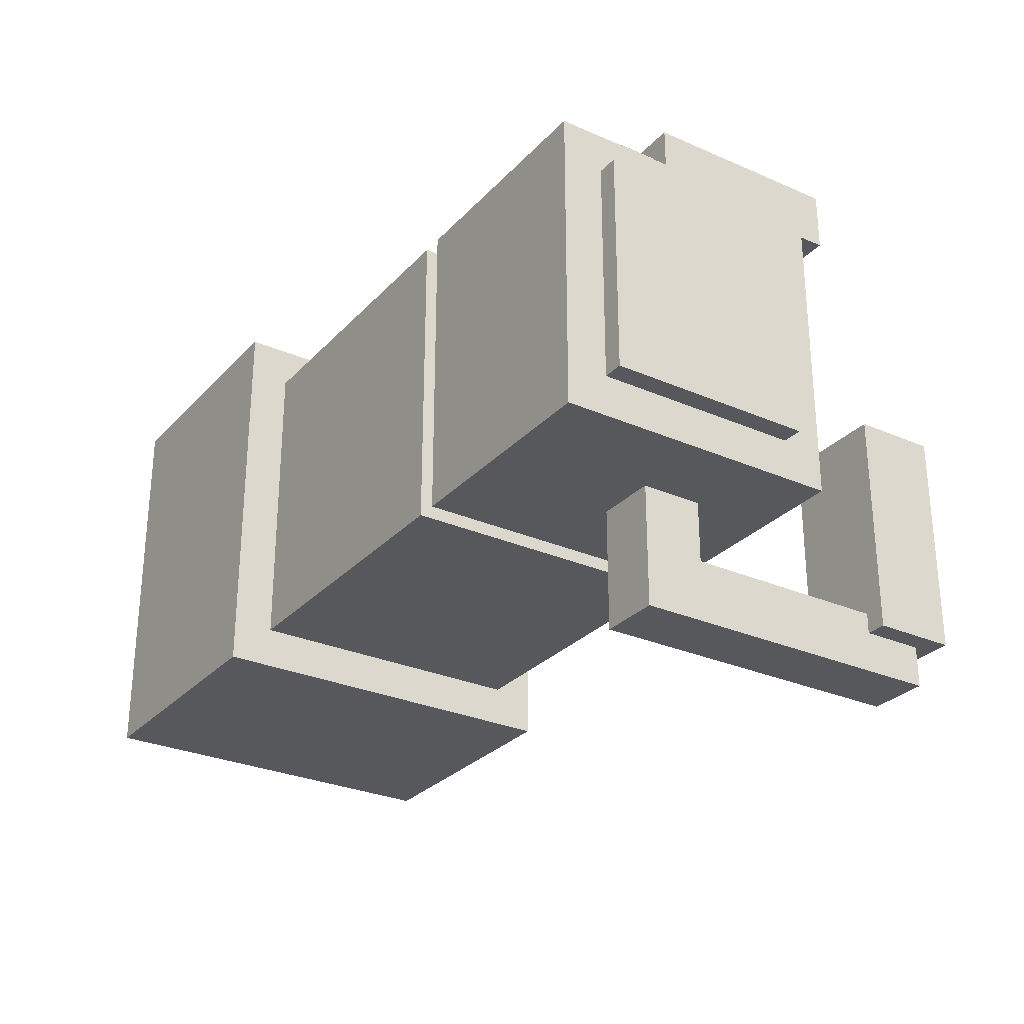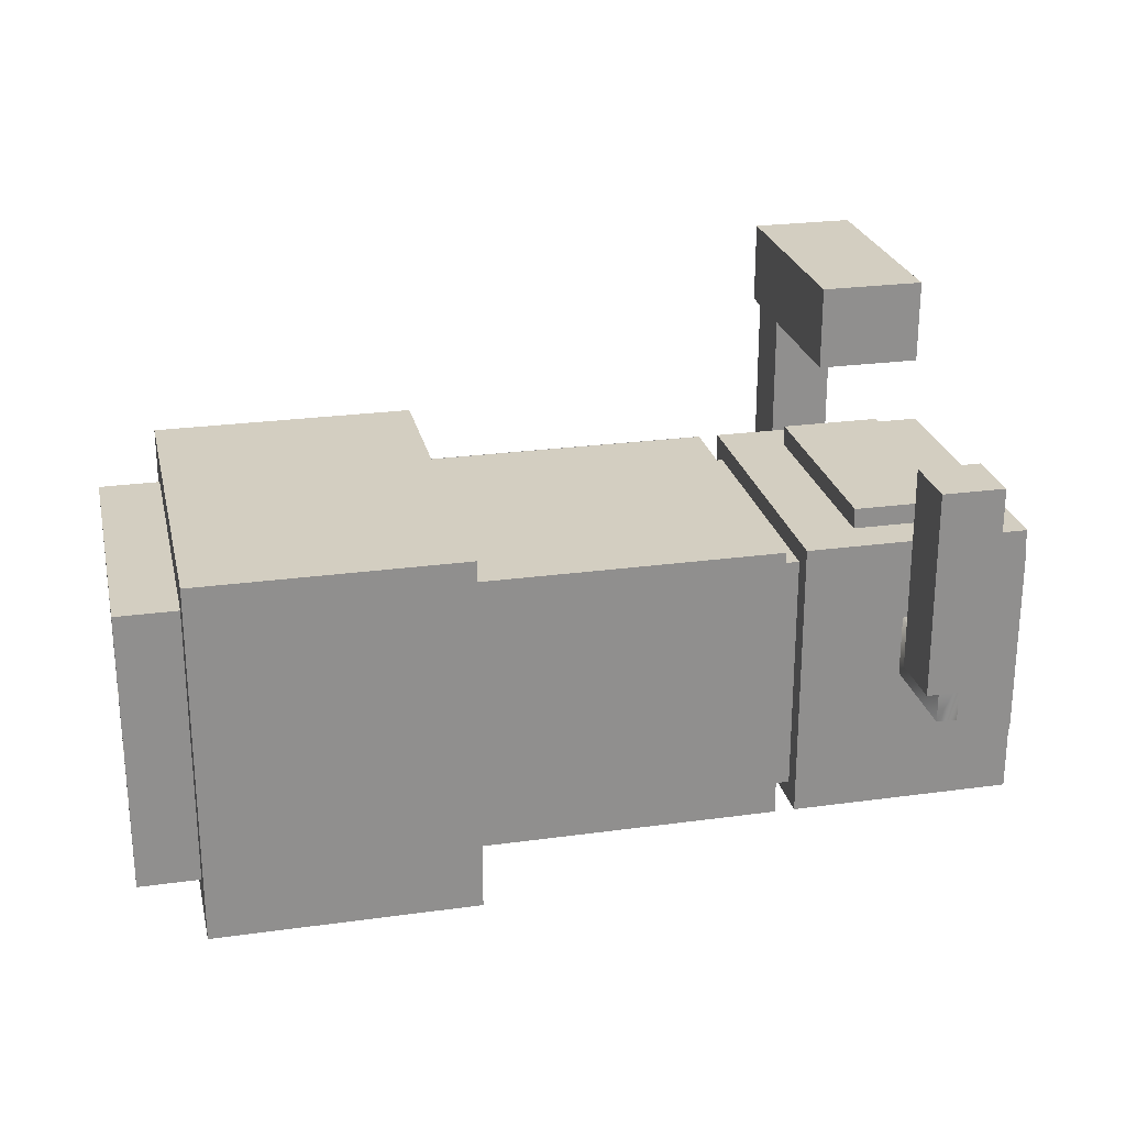
<metadata>
{"format":"obj","ext":"obj","renderer":"f3d","projection":"perspective","resolution":1024,"background":"white","views":[{"elev":-28.4,"azim":56.6,"up":"+Z"},{"elev":24.9,"azim":-12.6,"up":"+Y"}]}
</metadata>
<code>
g soda_launcher_mesh
v 0.1815 -0.1642 0.1556
v 0.1642 0.04322 0.1556
v 0.1815 0.04322 0.1556
v 0.1642 -0.1642 0.1556
v 0.268 -0.06051 0.2593
v 0.2853 -0.02593 0.2593
v 0.2853 -0.06051 0.2593
v 0.268 -0.02593 0.2593
v 0.1815 -0.1642 0.1556
v 0.1642 -0.1642 -0.06916
v 0.1642 -0.1642 0.1556
v 0.1815 -0.1642 -0.06916
v 0.1642 0.04322 0.1556
v 0.1815 0.04322 -0.06916
v 0.1815 0.04322 0.1556
v 0.1642 0.04322 -0.06916
v 0.3717 -0.1815 0.1729
v 0.1815 -0.1815 -0.08644
v 0.1815 -0.1815 0.1729
v 0.3717 -0.1815 -0.08644
v 0.1642 -0.1642 -0.06916
v 0.1815 0.04322 -0.06916
v 0.1642 0.04322 -0.06916
v 0.1815 -0.1642 -0.06916
v 0.1642 -0.1815 -0.08644
v -0.09509 -0.1815 0.1729
v 0.1642 -0.1815 0.1729
v -0.09509 -0.1815 -0.08644
v 0.1815 0.06051 -0.08644
v 0.3717 0.06051 0.1729
v 0.1815 0.06051 0.1729
v 0.3717 0.06051 -0.08644
v 0.2853 -0.008644 0.1729
v 0.268 -0.008644 0.2248
v 0.268 -0.008644 0.1729
v 0.2853 -0.008644 0.2248
v 0.268 -0.06051 0.1729
v 0.2853 -0.06051 0.2593
v 0.2853 -0.06051 0.1729
v 0.268 -0.06051 0.2593
v 0.3026 0.147 0.2766
v 0.2507 0.147 0.2248
v 0.3026 0.147 0.2248
v 0.2507 0.147 0.2766
v 0.268 -0.008644 0.2248
v 0.2507 -0.02593 0.2248
v 0.268 -0.02593 0.2248
v 0.3026 0.147 0.2248
v 0.2507 0.147 0.2248
v 0.2853 -0.008644 0.2248
v 0.2853 -0.02593 0.2248
v 0.3026 -0.02593 0.2248
v 0.3026 0.147 0.2248
v 0.3026 -0.02593 0.2766
v 0.3026 0.147 0.2766
v 0.3026 -0.02593 0.2248
v 0.2507 0.147 0.2766
v 0.2507 -0.02593 0.2248
v 0.2507 0.147 0.2248
v 0.2507 -0.02593 0.2766
v 0.3026 0.147 0.2766
v 0.2507 -0.02593 0.2766
v 0.2507 0.147 0.2766
v 0.3026 -0.02593 0.2766
v 0.2507 -0.008644 -0.08644
v 0.3026 -0.008644 -0.1383
v 0.3026 -0.008644 -0.08644
v 0.2507 -0.008644 -0.1383
v 0.2507 -0.06051 -0.08644
v 0.3026 -0.06051 -0.1902
v 0.2507 -0.06051 -0.1902
v 0.3026 -0.06051 -0.08644
v 0.3026 0.2161 -0.1902
v 0.2507 0.2161 -0.1556
v 0.2507 0.2161 -0.1902
v 0.3026 0.2161 -0.1556
v 0.2507 -0.008644 -0.1383
v 0.3026 0.1642 -0.1383
v 0.3026 -0.008644 -0.1383
v 0.2507 0.1642 -0.1383
v 0.3026 -0.06051 -0.1902
v 0.2507 0.2161 -0.1902
v 0.2507 -0.06051 -0.1902
v 0.3026 0.2161 -0.1902
v 0.3198 0.1642 0.03458
v 0.2334 0.2334 0.03458
v 0.3198 0.2334 0.03458
v 0.2334 0.1642 0.03458
v 0.3026 0.1642 -0.1383
v 0.3198 0.1642 -0.1556
v 0.3026 0.1642 -0.1556
v 0.2334 0.1642 0.03458
v 0.3198 0.1642 0.03458
v 0.2507 0.1642 -0.1383
v 0.2507 0.1642 -0.1556
v 0.2334 0.1642 -0.1556
v 0.3198 0.1642 0.03458
v 0.3198 0.2334 -0.1556
v 0.3198 0.1642 -0.1556
v 0.3198 0.2334 0.03458
v 0.2334 0.2334 0.03458
v 0.3198 0.2334 -0.1556
v 0.3198 0.2334 0.03458
v 0.2334 0.2334 -0.1556
v 0.2334 0.1642 0.03458
v 0.2334 0.2334 -0.1556
v 0.2334 0.2334 0.03458
v 0.2334 0.1642 -0.1556
v 0.2334 0.0778 -0.05187
v 0.3198 0.0778 0.1383
v 0.2334 0.0778 0.1383
v 0.3198 0.0778 -0.05187
v 0.2334 0.06051 0.1383
v 0.3198 0.0778 0.1383
v 0.3198 0.06051 0.1383
v 0.2334 0.0778 0.1383
v 0.3198 0.06051 0.1383
v 0.3198 0.0778 -0.05187
v 0.3198 0.06051 -0.05187
v 0.3198 0.0778 0.1383
v 0.3198 0.06051 -0.05187
v 0.2334 0.0778 -0.05187
v 0.2334 0.06051 -0.05187
v 0.3198 0.0778 -0.05187
v 0.2334 0.06051 -0.05187
v 0.2334 0.0778 0.1383
v 0.2334 0.06051 0.1383
v 0.2334 0.0778 -0.05187
v 0.3717 0.01027 0.1211
v 0.268 -0.1313 0.1211
v 0.3717 -0.1313 0.1211
v 0.268 0.01027 0.1211
v 0.3717 -0.1313 0.1211
v 0.268 -0.1313 -0.03464
v 0.3717 -0.1313 -0.03464
v 0.268 -0.1313 0.1211
v 0.3717 -0.1313 -0.03464
v 0.268 0.01027 -0.03464
v 0.3717 0.01027 -0.03464
v 0.268 -0.1313 -0.03464
v 0.3717 0.01027 -0.03464
v 0.268 0.01027 0.1211
v 0.3717 0.01027 0.1211
v 0.268 0.01027 -0.03464
v 0.268 -0.1313 0.1211
v 0.268 0.01027 -0.03464
v 0.268 -0.1313 -0.03464
v 0.268 0.01027 0.1211
v 0.1558 -0.02033 0.001126
v 0.1823 -0.02033 0.09369
v 0.1558 -0.02033 0.09369
v 0.1823 -0.02033 0.001126
v 0.06341 -0.02014 0.1203
v 0.06341 -0.02014 0.09382
v 0.1558 -0.02033 0.1201
v 0.06341 -0.02014 -0.02527
v 0.1558 -0.02033 -0.02532
v 0.06341 -0.02014 0.001197
v 0.03694 -0.02014 0.001197
v 0.03694 -0.02014 0.09382
v 0.06341 0.006322 0.001197
v 0.1558 0.006117 0.09369
v 0.06341 0.006322 0.09382
v 0.1558 0.006117 0.001126
v 0.01048 -0.07307 0.04089
v 0.01048 -0.05984 0.05412
v 0.01048 -0.07307 0.05412
v 0.01048 -0.05984 0.04089
v 0.06341 -0.02014 0.09382
v 0.06341 -0.1128 0.1203
v 0.06341 -0.1128 0.09382
v 0.06341 -0.02014 0.1203
v 0.06341 -0.02014 0.001197
v 0.06341 0.006322 0.09382
v 0.06341 0.006322 0.001197
v 0.06341 -0.1128 0.001197
v 0.06341 -0.02014 -0.02527
v 0.06341 -0.1128 -0.02527
v 0.06341 -0.1392 0.09382
v 0.06341 -0.1392 0.001197
v 0.06341 -0.02014 0.1203
v 0.1558 -0.1129 0.1201
v 0.06341 -0.1128 0.1203
v 0.1558 -0.02033 0.1201
v 0.1558 -0.02033 0.09369
v 0.1558 -0.1129 0.1201
v 0.1558 -0.02033 0.1201
v 0.1558 -0.1129 0.09369
v 0.1558 0.006117 0.001126
v 0.1558 -0.02033 0.001126
v 0.1558 0.006117 0.09369
v 0.1558 -0.1129 -0.02532
v 0.1558 -0.1129 0.001126
v 0.1558 -0.02033 -0.02532
v 0.1558 -0.1393 0.001126
v 0.1558 -0.1393 0.09369
v 0.1558 -0.02033 0.09369
v 0.1823 -0.1129 0.09369
v 0.1558 -0.1129 0.09369
v 0.1823 -0.02033 0.09369
v 0.06341 -0.02014 0.09382
v 0.1558 0.006117 0.09369
v 0.06341 0.006322 0.09382
v 0.06341 -0.1128 0.09382
v 0.03694 -0.02014 0.09382
v 0.03694 -0.1128 0.09382
v 0.06341 -0.1392 0.09382
v 0.1558 -0.1393 0.09369
v 0.1558 -0.02033 0.001126
v 0.06341 0.006322 0.001197
v 0.06341 -0.02014 0.001197
v 0.1558 0.006117 0.001126
v 0.03694 -0.02014 0.001197
v 0.06341 -0.1128 0.001197
v 0.03694 -0.1128 0.001197
v 0.1558 -0.1129 0.001126
v 0.1823 -0.02033 0.001126
v 0.1823 -0.1129 0.001126
v 0.06341 -0.1392 0.001197
v 0.1558 -0.1393 0.001126
v 0.1823 -0.1129 0.09369
v 0.1558 -0.1129 0.001126
v 0.1558 -0.1129 0.09369
v 0.1823 -0.1129 0.001126
v 0.06341 -0.1128 0.09382
v 0.1558 -0.1129 0.1201
v 0.06341 -0.1128 0.1203
v 0.06341 -0.1128 -0.02527
v 0.1558 -0.1129 -0.02532
v 0.06341 -0.1128 0.001197
v 0.03694 -0.1128 0.001197
v 0.03694 -0.1128 0.09382
v 0.06341 -0.1392 0.001197
v 0.1558 -0.1393 0.09369
v 0.1558 -0.1393 0.001126
v 0.06341 -0.1392 0.09382
v 0.06341 -0.1128 -0.02527
v 0.1558 -0.02033 -0.02532
v 0.06341 -0.02014 -0.02527
v 0.1558 -0.1129 -0.02532
v 0.1823 -0.02033 0.09369
v 0.1823 -0.1129 0.001126
v 0.1823 -0.1129 0.09369
v 0.1823 -0.02033 0.001126
v 0.03694 -0.05984 0.05412
v 0.01048 -0.05984 0.04089
v 0.03694 -0.05984 0.04089
v 0.01048 -0.05984 0.05412
v -0.002753 -0.05984 0.02766
v 0.01048 -0.05984 0.02766
v -0.002753 -0.05984 0.04089
v 0.03694 -0.05984 0.04089
v 0.01048 -0.07307 0.04089
v 0.03694 -0.07307 0.04089
v 0.01048 -0.05984 0.04089
v 0.03694 -0.07307 0.04089
v 0.01048 -0.07307 0.05412
v 0.03694 -0.07307 0.05412
v 0.01048 -0.07307 0.04089
v 0.01048 -0.07307 0.02766
v -0.002753 -0.07307 0.04089
v -0.002753 -0.07307 0.02766
v 0.03694 -0.07307 0.05412
v 0.01048 -0.05984 0.05412
v 0.03694 -0.05984 0.05412
v 0.01048 -0.07307 0.05412
v -0.002753 -0.07307 0.02766
v -0.002753 -0.05984 0.04089
v -0.002753 -0.07307 0.04089
v -0.002753 -0.05984 0.02766
v 0.01048 -0.05984 0.02766
v -0.002753 -0.07307 0.02766
v 0.01048 -0.07307 0.02766
v -0.002753 -0.05984 0.02766
v 0.01048 -0.07307 0.04089
v -0.002753 -0.05984 0.04089
v 0.01048 -0.05984 0.04089
v -0.002753 -0.07307 0.04089
v 0.01048 -0.07307 0.04089
v 0.01048 -0.05984 0.02766
v 0.01048 -0.07307 0.02766
v 0.01048 -0.05984 0.04089
v 0.03694 -0.1128 0.001197
v 0.03694 -0.02014 0.09382
v 0.03694 -0.1128 0.09382
v 0.03694 -0.02014 0.001197
v 0.2853 -0.06051 0.1729
v 0.2853 -0.008645 0.2593
v 0.2853 -0.008644 0.1729
v 0.2853 -0.06051 0.2593
v 0.268 -0.008645 0.2593
v 0.268 -0.06051 0.1729
v 0.268 -0.008644 0.1729
v 0.268 -0.06051 0.2593
v 0.2507 -0.008644 -0.1383
v 0.2507 0.2161 -0.1902
v 0.2507 0.2161 -0.1383
v 0.2507 -0.06051 -0.1902
v 0.2507 -0.008644 -0.08644
v 0.2507 -0.06051 -0.08644
v 0.3026 -0.06051 -0.1902
v 0.3026 0.2161 -0.1383
v 0.3026 0.2161 -0.1902
v 0.3026 -0.008644 -0.1383
v 0.3026 -0.06051 -0.08644
v 0.3026 -0.008644 -0.08644
v -0.3198 0.09509 0.2075
v -0.09509 -0.2161 0.2075
v -0.3198 -0.2161 0.2075
v -0.09509 0.09509 0.2075
v -0.09509 0.09509 0.2075
v -0.09509 -0.2161 -0.121
v -0.09509 -0.2161 0.2075
v -0.09509 0.09509 -0.121
v -0.3198 0.09509 -0.121
v -0.3198 -0.2161 0.2075
v -0.3198 -0.2161 -0.121
v -0.3198 0.09509 0.2075
v -0.09509 0.09509 -0.121
v -0.3198 -0.2161 -0.121
v -0.09509 -0.2161 -0.121
v -0.3198 0.09509 -0.121
v -0.09509 -0.2161 -0.121
v -0.3198 -0.2161 0.2075
v -0.09509 -0.2161 0.2075
v -0.3198 -0.2161 -0.121
v -0.3198 0.09509 -0.121
v -0.09509 0.09509 0.2075
v -0.3198 0.09509 0.2075
v -0.09509 0.09509 -0.121
v -0.3198 -0.1815 0.1729
v -0.3717 0.06051 0.1729
v -0.3198 0.06051 0.1729
v -0.3717 -0.1815 0.1729
v -0.3717 0.06051 0.1729
v -0.3198 0.06051 -0.08644
v -0.3198 0.06051 0.1729
v -0.3717 0.06051 -0.08644
v -0.3198 0.06051 -0.08644
v -0.3717 -0.1815 -0.08644
v -0.3198 -0.1815 -0.08644
v -0.3717 0.06051 -0.08644
v -0.3717 -0.147 -0.01729
v -0.3717 -0.1124 -0.05187
v -0.3717 -0.1124 -0.01729
v -0.3717 -0.1815 -0.08644
v -0.3717 0.06051 -0.08644
v -0.3717 -0.008644 -0.05187
v -0.3717 0.02593 -0.01729
v -0.3717 -0.008644 -0.01729
v -0.3717 0.06051 0.1729
v -0.3717 0.02593 0.1037
v -0.3717 -0.008644 0.1383
v -0.3717 -0.008644 0.1037
v -0.3717 -0.1815 0.1729
v -0.3717 -0.1124 0.1383
v -0.3717 -0.147 0.1037
v -0.3717 -0.1124 0.1037
v -0.3198 -0.1815 -0.08644
v -0.3717 -0.1815 0.1729
v -0.3198 -0.1815 0.1729
v -0.3717 -0.1815 -0.08644
v -0.3717 0.02593 0.1037
v -0.3544 0.02593 -0.01729
v -0.3717 0.02593 -0.01729
v -0.3544 0.02593 0.1037
v -0.3717 0.02593 -0.01729
v -0.3544 -0.008644 -0.01729
v -0.3717 -0.008644 -0.01729
v -0.3544 0.02593 -0.01729
v -0.3717 -0.008644 -0.01729
v -0.3544 -0.008644 -0.05187
v -0.3717 -0.008644 -0.05187
v -0.3544 -0.008644 -0.01729
v -0.3717 -0.008644 -0.05187
v -0.3544 -0.1124 -0.05187
v -0.3717 -0.1124 -0.05187
v -0.3544 -0.008644 -0.05187
v -0.3717 -0.1124 -0.05187
v -0.3544 -0.1124 -0.01729
v -0.3717 -0.1124 -0.01729
v -0.3544 -0.1124 -0.05187
v -0.3717 -0.1124 -0.01729
v -0.3544 -0.147 -0.01729
v -0.3717 -0.147 -0.01729
v -0.3544 -0.1124 -0.01729
v -0.3717 -0.147 -0.01729
v -0.3544 -0.147 0.1037
v -0.3717 -0.147 0.1037
v -0.3544 -0.147 -0.01729
v -0.3717 -0.147 0.1037
v -0.3544 -0.1124 0.1037
v -0.3717 -0.1124 0.1037
v -0.3544 -0.147 0.1037
v -0.3717 -0.1124 0.1037
v -0.3544 -0.1124 0.1383
v -0.3717 -0.1124 0.1383
v -0.3544 -0.1124 0.1037
v -0.3717 -0.1124 0.1383
v -0.3544 -0.008644 0.1383
v -0.3717 -0.008644 0.1383
v -0.3544 -0.1124 0.1383
v -0.3717 -0.008644 0.1383
v -0.3544 -0.008644 0.1037
v -0.3717 -0.008644 0.1037
v -0.3544 -0.008644 0.1383
v -0.3717 -0.008644 0.1037
v -0.3544 0.02593 0.1037
v -0.3717 0.02593 0.1037
v -0.3544 -0.008644 0.1037
v -0.3544 0.02593 0.1383
v -0.3544 -0.147 -0.05187
v -0.3544 0.02593 -0.05187
v -0.3544 -0.147 0.1383
v 0.3717 0.06051 0.1729
v 0.1815 -0.1815 0.1729
v 0.1815 0.06051 0.1729
v 0.3717 -0.1815 0.1729
v 0.3717 0.06051 -0.08644
v 0.1815 -0.1815 -0.08644
v 0.3717 -0.1815 -0.08644
v 0.1815 0.06051 -0.08644
v 0.3026 -0.02593 0.2248
v 0.2507 -0.02593 0.2766
v 0.3026 -0.02593 0.2766
v 0.2507 -0.02593 0.2248
v 0.2334 0.1642 -0.1556
v 0.3198 0.2334 -0.1556
v 0.2334 0.2334 -0.1556
v 0.3198 0.1642 -0.1556
v 0.1642 -0.1815 0.1729
v 0.1642 0.06051 -0.08644
v 0.1642 -0.1815 -0.08644
v 0.1642 0.06051 0.1729
v 0.1815 0.06051 0.1729
v 0.1815 -0.1815 -0.08644
v 0.1815 0.06051 -0.08644
v 0.1815 -0.1815 0.1729
v 0.3717 0.02593 0.1383
v 0.3717 0.06051 -0.08644
v 0.3717 0.02593 -0.05187
v 0.3717 0.06051 0.1729
v 0.3717 -0.147 0.1383
v 0.3717 -0.1815 0.1729
v 0.3717 -0.1815 -0.08644
v 0.3717 -0.147 -0.05187
v 0.3717 0.02593 0.1383
v 0.3717 -0.1313 0.1211
v 0.3717 -0.147 0.1383
v 0.3717 0.01027 0.1211
v 0.3717 -0.1313 -0.03464
v 0.3717 -0.147 -0.05187
v 0.3717 -0.1313 0.1211
v 0.3717 0.01027 -0.03464
v 0.3717 0.02593 -0.05187
v 0.3717 -0.1313 -0.03464
v 0.3717 0.01027 0.1211
v 0.3717 0.01027 -0.03464
v 0.3717 -0.147 0.1383
v 0.389 0.02593 0.1383
v 0.389 -0.147 0.1383
v 0.3717 0.02593 0.1383
v 0.389 -0.147 0.1383
v 0.3717 -0.147 -0.05187
v 0.3717 -0.147 0.1383
v 0.389 -0.147 -0.05187
v 0.389 -0.147 0.1383
v 0.389 0.02593 -0.05187
v 0.389 -0.147 -0.05187
v 0.389 0.02593 0.1383
v 0.3717 0.02593 0.1383
v 0.389 0.02593 -0.05187
v 0.389 0.02593 0.1383
v 0.3717 0.02593 -0.05187
v 0.3717 -0.147 -0.05187
v 0.389 0.02593 -0.05187
v 0.3717 0.02593 -0.05187
v 0.389 -0.147 -0.05187
v 0.3717 0.02593 0.1383
v 0.3717 -0.147 -0.05187
v 0.3717 0.02593 -0.05187
v 0.3717 -0.147 0.1383
v 0.1642 0.06051 0.1729
v -0.09509 0.06051 -0.08644
v 0.1642 0.06051 -0.08644
v -0.09509 0.06051 0.1729
v 0.1642 0.06068 -0.08644
v -0.09509 -0.1815 -0.08644
v 0.1642 -0.1815 -0.08644
v -0.09509 0.06068 -0.08644
v -0.09509 0.06068 0.1729
v 0.1642 -0.1815 0.1729
v -0.09509 -0.1815 0.1729
v 0.1642 0.06068 0.1729
f -492 -493 -494
f -491 -494 -493
f -488 -489 -490
f -487 -490 -489
f -484 -485 -486
f -483 -486 -485
f -480 -481 -482
f -479 -482 -481
f -476 -477 -478
f -475 -478 -477
f -472 -473 -474
f -471 -474 -473
f -468 -469 -470
f -467 -470 -469
f -464 -465 -466
f -463 -466 -465
f -460 -461 -462
f -459 -462 -461
f -456 -457 -458
f -455 -458 -457
f -452 -453 -454
f -451 -454 -453
f -448 -449 -450
f -449 -447 -450
f -446 -447 -449
f -447 -445 -450
f -444 -445 -447
f -443 -444 -447
f -440 -441 -442
f -439 -442 -441
f -436 -437 -438
f -435 -438 -437
f -432 -433 -434
f -431 -434 -433
f -428 -429 -430
f -427 -430 -429
f -424 -425 -426
f -423 -426 -425
f -420 -421 -422
f -419 -422 -421
f -416 -417 -418
f -415 -418 -417
f -412 -413 -414
f -411 -414 -413
f -408 -409 -410
f -407 -410 -409
f -404 -405 -406
f -405 -403 -406
f -402 -403 -405
f -406 -403 -401
f -401 -403 -400
f -403 -399 -400
f -396 -397 -398
f -395 -398 -397
f -392 -393 -394
f -391 -394 -393
f -388 -389 -390
f -387 -390 -389
f -384 -385 -386
f -383 -386 -385
f -380 -381 -382
f -379 -382 -381
f -376 -377 -378
f -375 -378 -377
f -372 -373 -374
f -371 -374 -373
f -368 -369 -370
f -367 -370 -369
f -364 -365 -366
f -363 -366 -365
f -360 -361 -362
f -359 -362 -361
f -356 -357 -358
f -355 -358 -357
f -352 -353 -354
f -351 -354 -353
f -348 -349 -350
f -347 -350 -349
f -344 -345 -346
f -343 -346 -345
f -341 -342 -344
f -340 -344 -342
f -338 -339 -346
f -337 -346 -339
f -337 -336 -341
f -335 -341 -336
f -332 -333 -334
f -331 -334 -333
f -328 -329 -330
f -327 -330 -329
f -324 -325 -326
f -323 -326 -325
f -326 -321 -322
f -320 -322 -321
f -322 -318 -319
f -317 -319 -318
f -324 -319 -316
f -315 -316 -319
f -312 -313 -314
f -311 -314 -313
f -308 -309 -310
f -307 -310 -309
f -305 -306 -310
f -304 -310 -306
f -302 -303 -305
f -301 -305 -303
f -302 -307 -300
f -299 -300 -307
f -296 -297 -298
f -295 -298 -297
f -298 -293 -294
f -292 -294 -293
f -294 -290 -291
f -289 -291 -290
f -291 -288 -296
f -287 -296 -288
f -284 -285 -286
f -283 -286 -285
f -284 -281 -282
f -280 -282 -281
f -286 -278 -279
f -277 -279 -278
f -281 -279 -276
f -275 -276 -279
f -272 -273 -274
f -271 -274 -273
f -272 -269 -270
f -268 -270 -269
f -266 -273 -267
f -265 -267 -273
f -265 -270 -264
f -263 -264 -270
f -260 -261 -262
f -259 -262 -261
f -256 -257 -258
f -255 -258 -257
f -252 -253 -254
f -251 -254 -253
f -248 -249 -250
f -247 -250 -249
f -245 -246 -249
f -244 -249 -246
f -241 -242 -243
f -240 -243 -242
f -237 -238 -239
f -236 -239 -238
f -236 -234 -235
f -233 -235 -234
f -230 -231 -232
f -229 -232 -231
f -226 -227 -228
f -225 -228 -227
f -222 -223 -224
f -221 -224 -223
f -218 -219 -220
f -217 -220 -219
f -214 -215 -216
f -213 -216 -215
f -210 -211 -212
f -209 -212 -211
f -206 -207 -208
f -205 -208 -207
f -202 -203 -204
f -201 -204 -203
f -198 -199 -200
f -199 -197 -200
f -200 -197 -196
f -196 -197 -195
f -192 -193 -194
f -193 -191 -194
f -194 -191 -190
f -190 -191 -189
f -186 -187 -188
f -185 -188 -187
f -182 -183 -184
f -181 -184 -183
f -178 -179 -180
f -177 -180 -179
f -174 -175 -176
f -173 -176 -175
f -170 -171 -172
f -169 -172 -171
f -166 -167 -168
f -165 -168 -167
f -162 -163 -164
f -161 -164 -163
f -158 -159 -160
f -157 -160 -159
f -154 -155 -156
f -153 -156 -155
f -150 -151 -152
f -151 -149 -152
f -148 -149 -151
f -151 -147 -148
f -147 -146 -148
f -145 -146 -147
f -148 -146 -144
f -146 -143 -144
f -143 -142 -144
f -141 -142 -143
f -144 -142 -140
f -142 -139 -140
f -139 -138 -140
f -140 -138 -149
f -149 -138 -152
f -137 -138 -139
f -134 -135 -136
f -133 -136 -135
f -130 -131 -132
f -129 -132 -131
f -126 -127 -128
f -125 -128 -127
f -122 -123 -124
f -121 -124 -123
f -118 -119 -120
f -117 -120 -119
f -114 -115 -116
f -113 -116 -115
f -110 -111 -112
f -109 -112 -111
f -106 -107 -108
f -105 -108 -107
f -102 -103 -104
f -101 -104 -103
f -98 -99 -100
f -97 -100 -99
f -94 -95 -96
f -93 -96 -95
f -90 -91 -92
f -89 -92 -91
f -86 -87 -88
f -85 -88 -87
f -82 -83 -84
f -81 -84 -83
f -78 -79 -80
f -77 -80 -79
f -74 -75 -76
f -73 -76 -75
f -70 -71 -72
f -69 -72 -71
f -66 -67 -68
f -65 -68 -67
f -62 -63 -64
f -61 -64 -63
f -58 -59 -60
f -57 -60 -59
f -54 -55 -56
f -55 -53 -56
f -56 -53 -52
f -53 -51 -52
f -55 -54 -50
f -54 -49 -50
f -50 -49 -51
f -51 -49 -52
f -46 -47 -48
f -45 -48 -47
f -43 -44 -46
f -42 -46 -44
f -40 -41 -43
f -39 -43 -41
f -48 -38 -40
f -37 -40 -38
f -34 -35 -36
f -33 -36 -35
f -30 -31 -32
f -29 -32 -31
f -26 -27 -28
f -25 -28 -27
f -22 -23 -24
f -21 -24 -23
f -18 -19 -20
f -17 -20 -19
f -14 -15 -16
f -13 -16 -15
f -10 -11 -12
f -9 -12 -11
f -6 -7 -8
f -5 -8 -7
f -2 -3 -4
f -1 -4 -3

</code>
